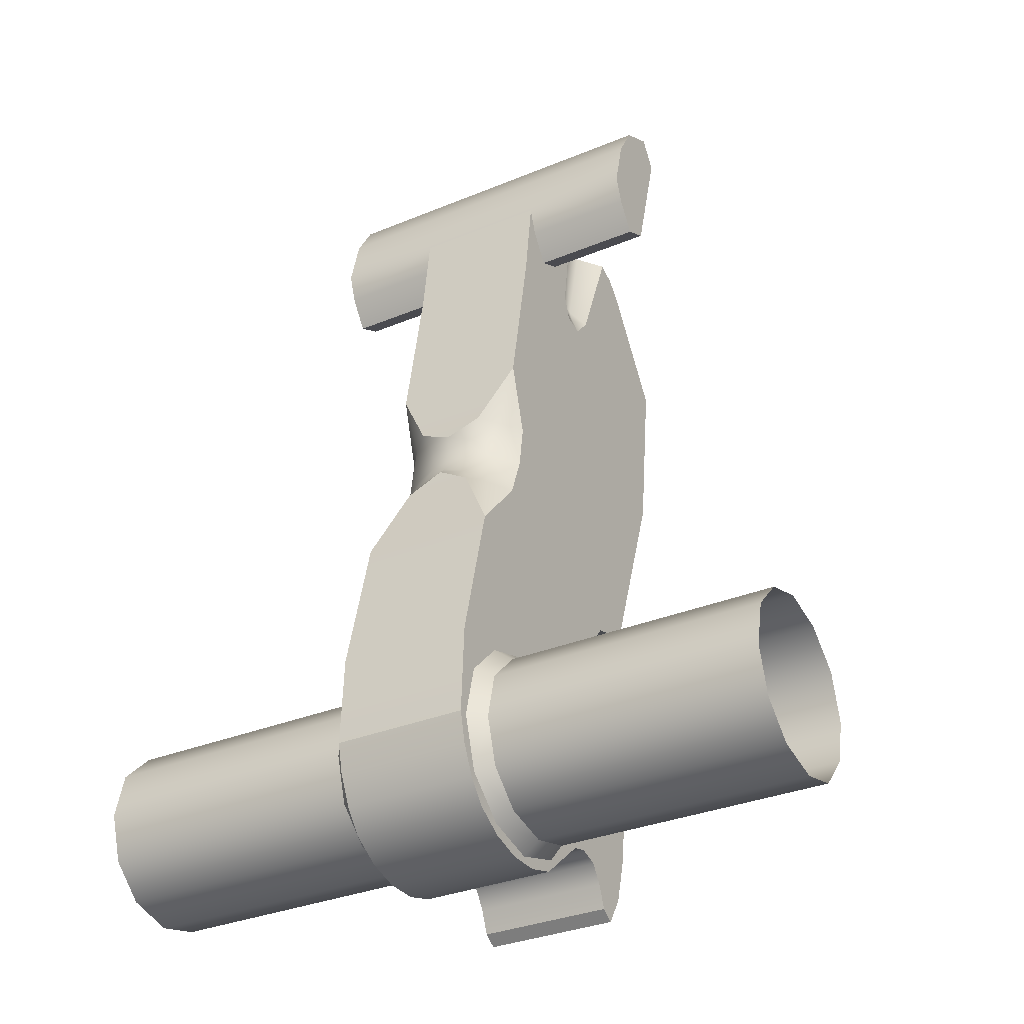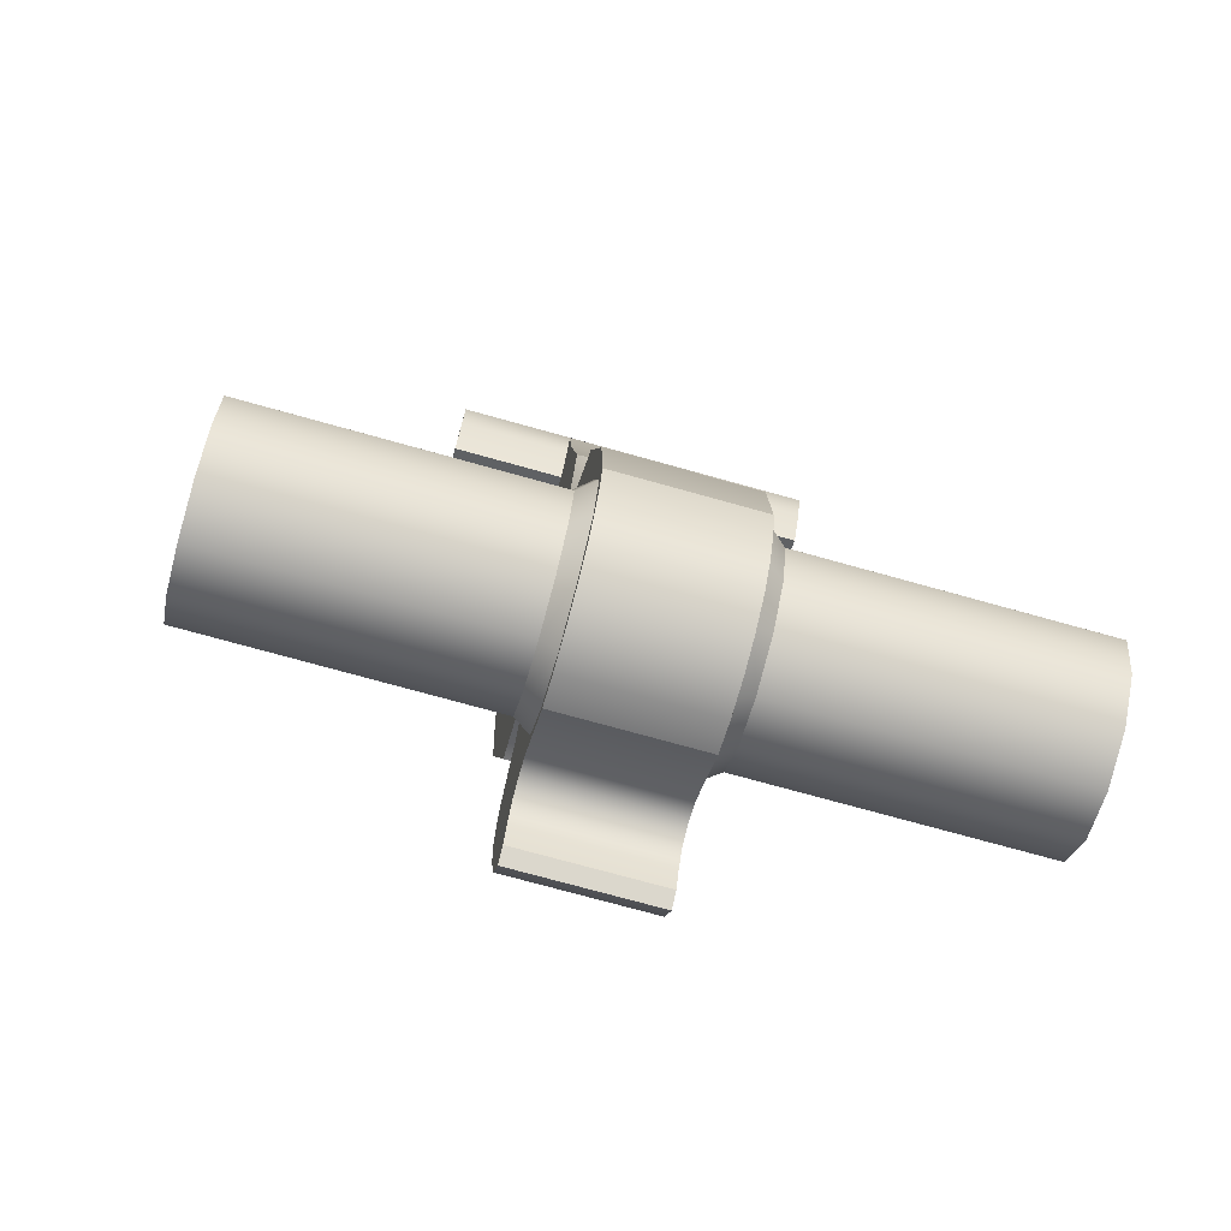
<metadata>
{"format":"obj","ext":"obj","renderer":"f3d","projection":"perspective","resolution":1024,"background":"white","views":[{"elev":-32.5,"azim":-150.0,"up":"+Y"},{"elev":-73.6,"azim":164.4,"up":"+Y"}]}
</metadata>
<code>
g ak74_hammer_LOD0
v -0.003375 0.03235 0.00577
v -0.003275 0.03115 0.00547
v -0.008175 0.03235 0.00577
v -0.008175 0.02665 0.00417
v -0.003275 0.02665 0.00417
v 0.002825 0.03235 0.00577
v 0.002725 0.03365 0.00617
v -0.003275 0.03365 0.00617
v 0.002725 0.03115 0.00547
v 0.007625 0.03235 0.00577
v 0.007625 0.02665 0.00417
v 0.002725 0.02665 0.00417
v -0.003375 0.03235 0.00577
v -0.003475 0.03355 0.00497
v -0.003275 0.03365 0.00617
v -0.003275 0.01755 -0.0001296
v -0.003275 0.01445 0.0007704
v -0.002575 0.01455 -0.0002296
v -0.001775 0.01475 -0.0008296
v -0.001375 0.01375 -0.0007296
v -0.002275 0.01255 -0.0004296
v -0.001175 0.01265 -0.0009296
v -0.001375 0.01165 -0.00133
v -0.002575 0.01065 -0.00133
v -0.001775 0.01085 -0.00183
v -0.003275 0.007851 -0.00263
v -0.003275 0.01055 -0.0002296
v -0.0002754 0.01175 -0.00163
v -0.0002754 0.01215 -0.00123
v -0.003275 0.01245 0.0004704
v -0.0002754 0.01275 -0.00103
v -0.0002754 0.01345 -0.0009296
v 0.0005246 0.01265 -0.0009296
v 0.0007246 0.01375 -0.0007296
v 0.001625 0.01255 -0.0004296
v 0.001925 0.01455 -0.0002296
v 0.001225 0.01475 -0.0008296
v 0.002725 0.01755 -0.0001296
v 0.002725 0.01445 0.0007704
v 0.002725 0.01245 0.0004704
v 0.002725 0.01055 -0.0002296
v 0.001925 0.01065 -0.00133
v 0.002725 0.007851 -0.00263
v 0.001225 0.01085 -0.00183
v 0.0008246 0.01165 -0.00133
v -0.0002754 0.01405 -0.00103
v -0.008175 0.02855 0.00167
v -0.003275 0.02855 0.00167
v -0.008175 0.03095 0.00227
v 0.002725 0.02855 0.00167
v 0.007625 0.03095 0.00227
v 0.007625 0.02855 0.00167
v -0.008175 0.02735 0.00207
v -0.003275 0.02735 0.00207
v -0.003275 0.02605 0.00297
v -0.008175 0.02605 0.00297
v -0.008175 0.03265 0.00327
v 0.007625 0.03265 0.00327
v -0.003475 0.03355 0.00497
v -0.008175 0.03355 0.00497
v 0.002925 0.03355 0.00497
v 0.007625 0.03355 0.00497
v -0.003275 0.03365 0.00617
v 0.002725 0.03365 0.00617
v 0.007625 0.02735 0.00207
v 0.002725 0.02735 0.00207
v 0.002725 0.02605 0.00297
v 0.007625 0.02605 0.00297
v 0.002825 0.03235 0.00577
v 0.002725 0.03365 0.00617
v 0.002925 0.03355 0.00497
v 0.002025 0.02605 0.00607
v 0.002325 0.02495 0.00607
v 0.002025 0.02585 0.00697
v 0.002325 0.02485 0.00647
v 0.001725 0.03085 0.00697
v 0.001725 0.03055 0.00847
v 0.002725 0.03105 0.00597
v 0.002725 0.02535 0.00517
v 0.002725 0.02425 0.00557
v 0.002725 0.02405 0.00647
v 0.002725 0.02505 0.00737
v 0.002725 0.03035 0.00947
v -0.003275 0.02665 0.00417
v -0.003275 0.02605 0.00297
v -0.008175 0.02665 0.00417
v -0.008175 0.02605 0.00297
v -0.002275 0.03055 0.00847
v -0.003275 0.03035 0.00947
v -0.002575 0.02585 0.00697
v -0.003275 0.02505 0.00737
v -0.002975 0.02485 0.00647
v -0.003275 0.02405 0.00647
v -0.002575 0.02605 0.00607
v -0.002975 0.02495 0.00607
v -0.003275 0.02425 0.00557
v -0.003275 0.02535 0.00517
v -0.003275 0.03105 0.00597
v -0.002375 0.03085 0.00697
v -0.003275 0.002251 0.0005704
v -0.003975 0.001651 0.0005704
v -0.003275 0.001551 -0.00173
v -0.003975 0.001051 -0.00143
v -0.003275 -0.000149 -0.00343
v -0.003975 -0.000449 -0.00293
v -0.003975 -0.002549 -0.00343
v -0.003275 -0.002549 -0.00403
v -0.003275 -0.004849 -0.00333
v -0.003975 -0.004549 -0.00283
v -0.003975 -0.005949 -0.00133
v -0.003275 -0.006449 -0.00153
v -0.003975 -0.006449 0.0007704
v -0.003275 -0.007049 0.0007704
v -0.003975 -0.005949 0.00277
v -0.003275 -0.006349 0.00307
v -0.003975 -0.004349 0.00427
v -0.003275 -0.004649 0.00467
v -0.003975 -0.002349 0.00477
v -0.003275 -0.002349 0.00527
v -0.003275 -4.904e-05 0.00457
v -0.003975 -0.000249 0.00417
v -0.003275 0.001651 0.00287
v -0.003975 0.001151 0.00257
v -0.01617 -0.002549 -0.00343
v -0.01617 -0.004549 -0.00283
v -0.003975 -0.002549 -0.00343
v -0.003975 -0.004549 -0.00283
v -0.01617 -0.005949 -0.00133
v -0.003975 -0.005949 -0.00133
v -0.01617 -0.006449 0.0007704
v -0.003975 -0.006449 0.0007704
v -0.01617 -0.005949 0.00277
v -0.003975 -0.005949 0.00277
v -0.003975 -0.004349 0.00427
v -0.01617 -0.004349 0.00427
v -0.01617 -0.002349 0.00477
v -0.003975 -0.002349 0.00477
v -0.003975 -0.000249 0.00417
v -0.01617 -0.000249 0.00417
v -0.003975 0.001151 0.00257
v -0.01617 0.001151 0.00257
v -0.003975 0.001651 0.0005704
v -0.01617 0.001651 0.0005704
v -0.01617 0.001051 -0.00143
v -0.003975 0.001051 -0.00143
v -0.003975 -0.000449 -0.00293
v -0.01617 -0.000449 -0.00293
v -0.003975 -0.002549 -0.00343
v -0.01617 -0.002549 -0.00343
v 0.007625 0.03355 0.00497
v 0.007625 0.03265 0.00327
v 0.007625 0.03235 0.00577
v 0.007625 0.03095 0.00227
v 0.007625 0.02665 0.00417
v 0.007625 0.02855 0.00167
v 0.007625 0.02605 0.00297
v 0.007625 0.02735 0.00207
v 0.01552 -0.004549 -0.00283
v 0.003425 -0.004549 -0.00283
v 0.01552 -0.005949 -0.00133
v 0.003425 -0.005949 -0.00133
v 0.01552 -0.006449 0.0007704
v 0.003425 -0.006449 0.0007704
v 0.01552 -0.005949 0.00277
v 0.003425 -0.005949 0.00277
v 0.003425 -0.004349 0.00427
v 0.01552 -0.004349 0.00427
v 0.01552 -0.002349 0.00477
v 0.003425 -0.002349 0.00477
v 0.003425 -0.000249 0.00417
v 0.01552 -0.000249 0.00417
v 0.003425 0.001151 0.00257
v 0.01552 0.001151 0.00257
v 0.003425 0.001651 0.0005704
v 0.01552 0.001651 0.0005704
v 0.01552 0.001051 -0.00143
v 0.003425 0.001051 -0.00143
v 0.003425 -0.000449 -0.00293
v 0.01552 -0.000449 -0.00293
v 0.003425 -0.002549 -0.00343
v 0.01552 -0.002549 -0.00343
v -0.003275 -0.007349 0.00147
v 0.002725 -0.007349 0.00147
v -0.003275 -0.007349 -2.961e-05
v 0.002725 -0.007349 -2.961e-05
v -0.003275 -0.006949 -0.00143
v 0.002725 -0.006949 -0.00143
v -0.003275 -0.006149 -0.00273
v 0.002725 -0.006149 -0.00273
v -0.003275 -0.005149 -0.00353
v 0.002725 -0.005149 -0.00353
v -0.003275 -0.003849 -0.00413
v 0.002725 -0.003849 -0.00413
v -0.003275 -0.002549 -0.00443
v 0.002725 -0.002549 -0.00443
v 0.002725 -0.006949 0.00287
v -0.003275 -0.006949 0.00287
v -0.003275 0.02445 0.01417
v 0.002725 0.02445 0.01417
v -0.003275 0.01675 0.01327
v 0.002725 0.01675 0.01327
v 0.002725 -0.003649 0.00987
v 0.002725 -0.005949 0.00927
v -0.003275 -0.003649 0.00987
v -0.003275 -0.005949 0.00927
v 0.002725 -0.007249 0.00847
v -0.003275 -0.007249 0.00847
v -0.003275 -0.001449 0.01007
v 0.002725 -0.001449 0.01007
v 0.002725 0.000751 0.00967
v -0.003275 0.000751 0.00967
v -0.003275 -0.005049 0.00697
v -0.003275 -0.005849 0.00747
v 0.002725 -0.005049 0.00697
v 0.002725 -0.005849 0.00747
v -0.003275 -0.004749 0.00607
v 0.002725 -0.004749 0.00607
v 0.002725 -0.004949 0.00527
v -0.003275 -0.004949 0.00527
v -0.003275 -0.006949 0.00287
v 0.002725 -0.006949 0.00287
v 0.002725 -0.006849 0.00787
v -0.003275 -0.006849 0.00787
v 0.002725 0.02995 0.01027
v -0.003275 0.02995 0.01027
v 0.002725 0.03035 0.00947
v -0.003275 0.03035 0.00947
v -0.003275 0.02925 0.01097
v 0.002725 0.02925 0.01097
v 0.002725 0.006251 0.00727
v -0.003275 0.006251 0.00727
v 0.002725 0.007351 0.00817
v -0.003275 0.007351 0.00817
v 0.002725 0.007951 0.01017
v -0.003275 0.007951 0.01017
v -0.003275 0.004751 0.00707
v 0.002725 0.004751 0.00707
v -0.003275 0.003151 0.00767
v 0.002725 0.003151 0.00767
v -0.003275 0.000751 0.00967
v 0.002725 0.000751 0.00967
v -0.003275 0.02445 0.01417
v -0.003275 0.02925 0.01097
v 0.002725 0.02445 0.01417
v 0.002725 0.02925 0.01097
v 0.002725 0.001451 -0.00423
v -0.003275 0.001451 -0.00423
v 0.002725 -0.002549 -0.00443
v -0.003275 -0.002549 -0.00443
v -0.003275 0.007851 -0.00263
v 0.002725 0.007851 -0.00263
v -0.001775 0.01085 -0.00183
v 0.001225 0.01085 -0.00183
v -0.0002754 0.01175 -0.00163
v 0.002725 0.01755 -0.0001296
v -0.003275 0.01755 -0.0001296
v 0.001225 0.01475 -0.0008296
v -0.001775 0.01475 -0.0008296
v -0.0002754 0.01405 -0.00103
v -0.003275 0.02465 0.00117
v 0.002725 0.02465 0.00117
v -0.003275 0.02855 0.00167
v 0.002725 0.02855 0.00167
v 0.002725 0.007951 0.01017
v -0.003275 0.007951 0.01017
v 0.002725 0.01675 0.01327
v -0.003275 0.01675 0.01327
v -0.008175 0.03355 0.00497
v -0.008175 0.03235 0.00577
v -0.008175 0.03265 0.00327
v -0.008175 0.02665 0.00417
v -0.008175 0.03095 0.00227
v -0.008175 0.02605 0.00297
v -0.008175 0.02855 0.00167
v -0.008175 0.02735 0.00207
v -0.002275 0.03055 0.00847
v 0.002725 0.03035 0.00947
v -0.003275 0.03035 0.00947
v -0.002375 0.03085 0.00697
v 0.001725 0.03055 0.00847
v -0.003275 0.03115 0.00547
v 0.001725 0.03085 0.00697
v 0.002725 0.03115 0.00547
v 0.002725 0.03105 0.00597
v -0.003275 0.03105 0.00597
v 0.002725 0.02925 0.01097
v 0.002725 0.002251 0.0005704
v 0.002725 0.02445 0.01417
v 0.002725 0.01055 -0.0002296
v 0.002725 0.007851 -0.00263
v 0.002725 0.001551 -0.00173
v 0.002725 0.001451 -0.00423
v 0.002725 -0.000149 -0.00343
v 0.002725 -0.002549 -0.00443
v 0.002725 -0.002549 -0.00403
v 0.002725 0.02505 0.00737
v 0.002725 0.02995 0.01027
v 0.002725 0.03035 0.00947
v 0.002725 0.01245 0.0004704
v 0.002725 0.02405 0.00647
v 0.002725 0.01445 0.0007704
v 0.002725 0.02425 0.00557
v 0.002725 0.02605 0.00297
v 0.002725 0.01755 -0.0001296
v 0.002725 0.02465 0.00117
v 0.002725 0.02735 0.00207
v 0.002725 0.02855 0.00167
v 0.002725 0.02535 0.00517
v 0.002725 0.02665 0.00417
v 0.002725 0.03105 0.00597
v 0.002725 0.03115 0.00547
v 0.002725 -0.005949 0.00927
v 0.002725 -0.006849 0.00787
v 0.002725 -0.007249 0.00847
v 0.002725 -0.005849 0.00747
v 0.002725 -0.003649 0.00987
v 0.002725 -0.005049 0.00697
v 0.002725 -0.001449 0.01007
v 0.002725 0.000751 0.00967
v 0.002725 0.003151 0.00767
v 0.002725 -0.004749 0.00607
v 0.002725 -0.004949 0.00527
v 0.002725 -0.002349 0.00527
v 0.002725 -0.004649 0.00467
v 0.002725 -0.006349 0.00307
v 0.002725 -0.006949 0.00287
v 0.002725 -0.007349 0.00147
v 0.002725 -0.007049 0.0007704
v 0.002725 -0.007349 -2.961e-05
v 0.002725 -0.006449 -0.00153
v 0.002725 -0.006949 -0.00143
v 0.002725 -0.006149 -0.00273
v 0.002725 -0.004849 -0.00333
v 0.002725 -0.005149 -0.00353
v 0.002725 -0.003849 -0.00413
v 0.002725 -4.904e-05 0.00457
v 0.002725 0.001651 0.00287
v 0.002725 0.004751 0.00707
v 0.002725 0.006251 0.00727
v 0.002725 0.007351 0.00817
v 0.002725 0.01675 0.01327
v 0.002725 0.007951 0.01017
v -0.003375 0.03235 0.00577
v -0.008175 0.03235 0.00577
v -0.003475 0.03355 0.00497
v -0.008175 0.03355 0.00497
v -0.003275 -0.007249 0.00847
v 0.002725 -0.007249 0.00847
v -0.003275 -0.006849 0.00787
v 0.002725 -0.006849 0.00787
v -0.003275 -0.006849 0.00787
v -0.003275 -0.005949 0.00927
v -0.003275 -0.007249 0.00847
v -0.003275 -0.005849 0.00747
v -0.003275 -0.003649 0.00987
v -0.003275 -0.005049 0.00697
v -0.003275 -0.001449 0.01007
v -0.003275 0.000751 0.00967
v -0.003275 0.003151 0.00767
v -0.003275 -4.904e-05 0.00457
v -0.003275 0.001651 0.00287
v -0.003275 0.002251 0.0005704
v -0.003275 0.007851 -0.00263
v -0.003275 0.01055 -0.0002296
v -0.003275 0.001551 -0.00173
v -0.003275 0.001451 -0.00423
v -0.003275 -0.000149 -0.00343
v -0.003275 -0.002549 -0.00443
v -0.003275 -0.002549 -0.00403
v -0.003275 -0.003849 -0.00413
v -0.003275 -0.004849 -0.00333
v -0.003275 -0.005149 -0.00353
v -0.003275 -0.006149 -0.00273
v -0.003275 -0.006449 -0.00153
v -0.003275 -0.006949 -0.00143
v -0.003275 -0.007349 -2.961e-05
v -0.003275 -0.007049 0.0007704
v -0.003275 -0.007349 0.00147
v -0.003275 -0.006349 0.00307
v -0.003275 -0.006949 0.00287
v -0.003275 -0.004949 0.00527
v -0.003275 -0.004649 0.00467
v -0.003275 -0.002349 0.00527
v -0.003275 -0.004749 0.00607
v -0.003275 0.01675 0.01327
v -0.003275 0.02925 0.01097
v -0.003275 0.02445 0.01417
v -0.003275 0.02505 0.00737
v -0.003275 0.02995 0.01027
v -0.003275 0.03035 0.00947
v -0.003275 0.007951 0.01017
v -0.003275 0.007351 0.00817
v -0.003275 0.02405 0.00647
v -0.003275 0.01445 0.0007704
v -0.003275 0.02425 0.00557
v -0.003275 0.02605 0.00297
v -0.003275 0.01755 -0.0001296
v -0.003275 0.02465 0.00117
v -0.003275 0.02735 0.00207
v -0.003275 0.02855 0.00167
v -0.003275 0.02535 0.00517
v -0.003275 0.02665 0.00417
v -0.003275 0.03105 0.00597
v -0.003275 0.03115 0.00547
v -0.003275 0.006251 0.00727
v -0.003275 0.004751 0.00707
v -0.003275 0.01245 0.0004704
v 0.002825 0.03235 0.00577
v 0.002925 0.03355 0.00497
v 0.007625 0.03235 0.00577
v 0.007625 0.03355 0.00497
v 0.002725 0.02665 0.00417
v 0.007625 0.02665 0.00417
v 0.002725 0.02605 0.00297
v 0.007625 0.02605 0.00297
v 0.01552 -0.002549 -0.00343
v 0.003425 -0.002549 -0.00343
v 0.002725 -0.002549 -0.00403
v 0.003425 -0.002549 -0.00343
v 0.002725 -0.000149 -0.00343
v 0.003425 -0.000449 -0.00293
v 0.002725 -0.004849 -0.00333
v 0.003425 -0.004549 -0.00283
v 0.003425 -0.005949 -0.00133
v 0.002725 -0.006449 -0.00153
v 0.003425 -0.006449 0.0007704
v 0.002725 -0.007049 0.0007704
v 0.003425 -0.005949 0.00277
v 0.002725 -0.006349 0.00307
v 0.003425 -0.004349 0.00427
v 0.002725 -0.004649 0.00467
v 0.003425 -0.002349 0.00477
v 0.002725 -0.002349 0.00527
v 0.002725 -4.904e-05 0.00457
v 0.003425 -0.000249 0.00417
v 0.002725 0.001651 0.00287
v 0.003425 0.001151 0.00257
v 0.002725 0.002251 0.0005704
v 0.003425 0.001651 0.0005704
v 0.002725 0.001551 -0.00173
v 0.003425 0.001051 -0.00143
g ak74_hammer_LOD0_0
f 3 2 1
f 4 2 3
f 2 4 5
f 2 6 1
f 7 1 6
f 1 7 8
f 6 2 9
f 9 10 6
f 9 11 10
f 11 9 12
f 15 14 13
f 18 17 16
f 19 18 16
f 19 20 18
f 20 21 18
f 21 20 22
f 23 21 22
f 21 23 24
f 23 25 24
f 26 24 25
f 27 24 26
f 27 21 24
f 23 28 25
f 28 23 29
f 22 29 23
f 21 27 30
f 30 18 21
f 18 30 17
f 29 22 31
f 32 22 20
f 22 32 31
f 32 33 31
f 33 29 31
f 33 32 34
f 34 35 33
f 35 34 36
f 34 37 36
f 36 37 38
f 39 36 38
f 36 40 35
f 40 36 39
f 41 35 40
f 35 41 42
f 42 41 43
f 42 43 44
f 44 45 42
f 45 35 42
f 35 45 33
f 46 34 32
f 34 46 37
f 20 46 32
f 46 20 19
f 29 33 45
f 45 28 29
f 28 45 44
f 49 48 47
f 49 50 48
f 50 49 51
f 50 51 52
f 48 53 47
f 53 48 54
f 55 53 54
f 53 55 56
f 57 51 49
f 51 57 58
f 59 58 57
f 57 60 59
f 58 59 61
f 62 58 61
f 63 61 59
f 61 63 64
f 65 50 52
f 50 65 66
f 65 67 66
f 67 65 68
f 71 70 69
f 74 73 72
f 73 74 75
f 76 74 72
f 74 76 77
f 72 78 76
f 78 72 79
f 73 79 72
f 75 80 73
f 79 73 80
f 80 75 81
f 82 75 74
f 75 82 81
f 83 74 77
f 74 83 82
f 86 85 84
f 85 86 87
f 90 89 88
f 89 90 91
f 92 91 90
f 91 92 93
f 94 92 90
f 92 94 95
f 95 93 92
f 93 95 96
f 97 95 94
f 95 97 96
f 94 98 97
f 98 94 99
f 99 90 88
f 90 99 94
f 102 101 100
f 101 102 103
f 104 103 102
f 103 104 105
f 104 106 105
f 106 104 107
f 108 106 107
f 106 108 109
f 108 110 109
f 110 108 111
f 111 112 110
f 112 111 113
f 113 114 112
f 114 113 115
f 115 116 114
f 116 115 117
f 117 118 116
f 118 117 119
f 120 118 119
f 118 120 121
f 122 121 120
f 121 122 123
f 100 123 122
f 123 100 101
f 126 125 124
f 125 126 127
f 127 128 125
f 128 127 129
f 129 130 128
f 130 129 131
f 131 132 130
f 132 131 133
f 134 132 133
f 132 134 135
f 134 136 135
f 136 134 137
f 138 136 137
f 136 138 139
f 140 139 138
f 139 140 141
f 142 141 140
f 141 142 143
f 142 144 143
f 144 142 145
f 146 144 145
f 144 146 147
f 148 147 146
f 147 148 149
f 152 151 150
f 151 152 153
f 154 153 152
f 153 154 155
f 156 155 154
f 155 156 157
f 160 159 158
f 159 160 161
f 162 161 160
f 161 162 163
f 164 163 162
f 163 164 165
f 164 166 165
f 166 164 167
f 168 166 167
f 166 168 169
f 168 170 169
f 170 168 171
f 171 172 170
f 172 171 173
f 173 174 172
f 174 173 175
f 176 174 175
f 174 176 177
f 176 178 177
f 178 176 179
f 179 180 178
f 180 179 181
f 184 183 182
f 183 184 185
f 186 185 184
f 185 186 187
f 188 187 186
f 187 188 189
f 190 189 188
f 189 190 191
f 192 191 190
f 191 192 193
f 194 193 192
f 193 194 195
f 196 182 183
f 182 196 197
f 200 199 198
f 199 200 201
f 204 203 202
f 203 204 205
f 205 206 203
f 206 205 207
f 202 208 204
f 208 202 209
f 210 208 209
f 208 210 211
f 214 213 212
f 213 214 215
f 216 214 212
f 214 216 217
f 216 218 217
f 218 216 219
f 220 218 219
f 218 220 221
f 222 213 215
f 213 222 223
f 226 225 224
f 225 226 227
f 228 224 225
f 224 228 229
f 232 231 230
f 231 232 233
f 234 233 232
f 233 234 235
f 236 230 231
f 230 236 237
f 238 237 236
f 237 238 239
f 240 239 238
f 239 240 241
f 244 243 242
f 243 244 245
f 248 247 246
f 247 248 249
f 250 246 247
f 246 250 251
f 252 251 250
f 251 252 253
f 254 253 252
f 257 256 255
f 256 257 258
f 259 258 257
f 260 255 256
f 255 260 261
f 262 261 260
f 261 262 263
f 266 265 264
f 265 266 267
f 270 269 268
f 269 270 271
f 272 271 270
f 271 272 273
f 274 273 272
f 273 274 275
f 278 277 276
f 276 277 279
f 280 279 277
f 281 279 280
f 282 281 280
f 283 281 282
f 284 283 282
f 285 279 281
f 288 287 286
f 287 289 286
f 290 289 287
f 291 290 287
f 292 290 291
f 293 292 291
f 294 292 293
f 295 294 293
f 286 289 296
f 297 286 296
f 298 297 296
f 299 296 289
f 300 296 299
f 301 300 299
f 302 300 301
f 303 302 301
f 304 303 301
f 305 303 304
f 306 303 305
f 307 306 305
f 308 302 303
f 309 308 303
f 310 308 309
f 311 310 309
f 314 313 312
f 313 315 312
f 312 315 316
f 315 317 316
f 316 317 318
f 318 317 319
f 319 317 320
f 317 321 320
f 321 322 320
f 322 323 320
f 324 323 322
f 325 324 322
f 326 325 322
f 327 325 326
f 328 325 327
f 329 328 327
f 330 328 329
f 331 330 329
f 332 330 331
f 333 330 332
f 334 333 332
f 335 333 334
f 295 333 335
f 294 295 335
f 323 336 320
f 336 337 320
f 320 337 338
f 338 337 339
f 339 337 340
f 287 340 337
f 341 340 287
f 342 340 341
f 288 341 287
f 345 344 343
f 344 345 346
f 349 348 347
f 348 349 350
f 353 352 351
f 351 352 354
f 352 355 354
f 354 355 356
f 355 357 356
f 357 358 356
f 358 359 356
f 359 360 356
f 361 360 359
f 362 361 359
f 363 362 359
f 364 363 359
f 365 362 363
f 366 365 363
f 367 365 366
f 368 367 366
f 369 367 368
f 368 370 369
f 369 370 371
f 370 372 371
f 372 373 371
f 371 373 374
f 373 375 374
f 375 376 374
f 374 376 377
f 376 378 377
f 377 378 379
f 378 380 379
f 380 381 379
f 379 381 382
f 382 381 383
f 381 384 383
f 383 384 360
f 356 360 384
f 387 386 385
f 386 388 385
f 389 388 386
f 390 388 389
f 385 388 391
f 391 388 392
f 388 393 392
f 393 394 392
f 395 394 393
f 396 394 395
f 397 394 396
f 398 397 396
f 399 398 396
f 400 398 399
f 401 396 395
f 402 396 401
f 403 402 401
f 404 402 403
f 392 394 405
f 405 394 406
f 406 394 359
f 407 359 394
f 364 359 407
f 410 409 408
f 409 410 411
f 414 413 412
f 413 414 415
f 158 417 416
f 417 158 159
f 420 419 418
f 419 420 421
f 419 422 418
f 422 419 423
f 424 422 423
f 422 424 425
f 426 425 424
f 425 426 427
f 428 427 426
f 427 428 429
f 430 429 428
f 429 430 431
f 432 431 430
f 431 432 433
f 432 434 433
f 434 432 435
f 435 436 434
f 436 435 437
f 437 438 436
f 438 437 439
f 439 440 438
f 440 439 441
f 441 420 440
f 420 441 421

</code>
